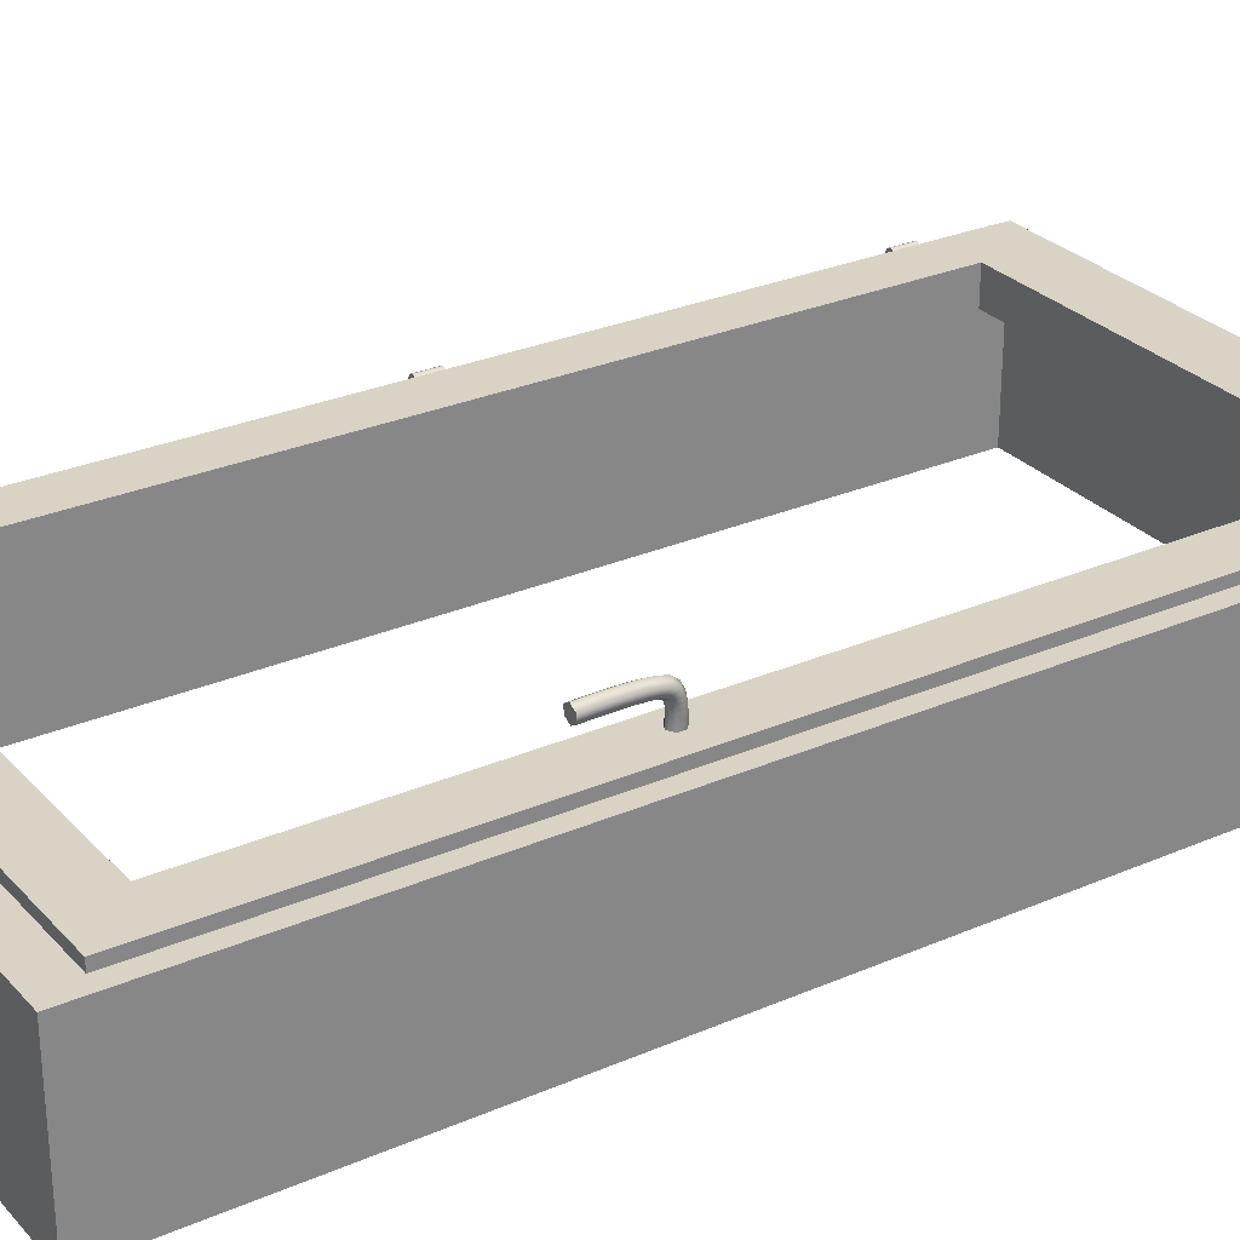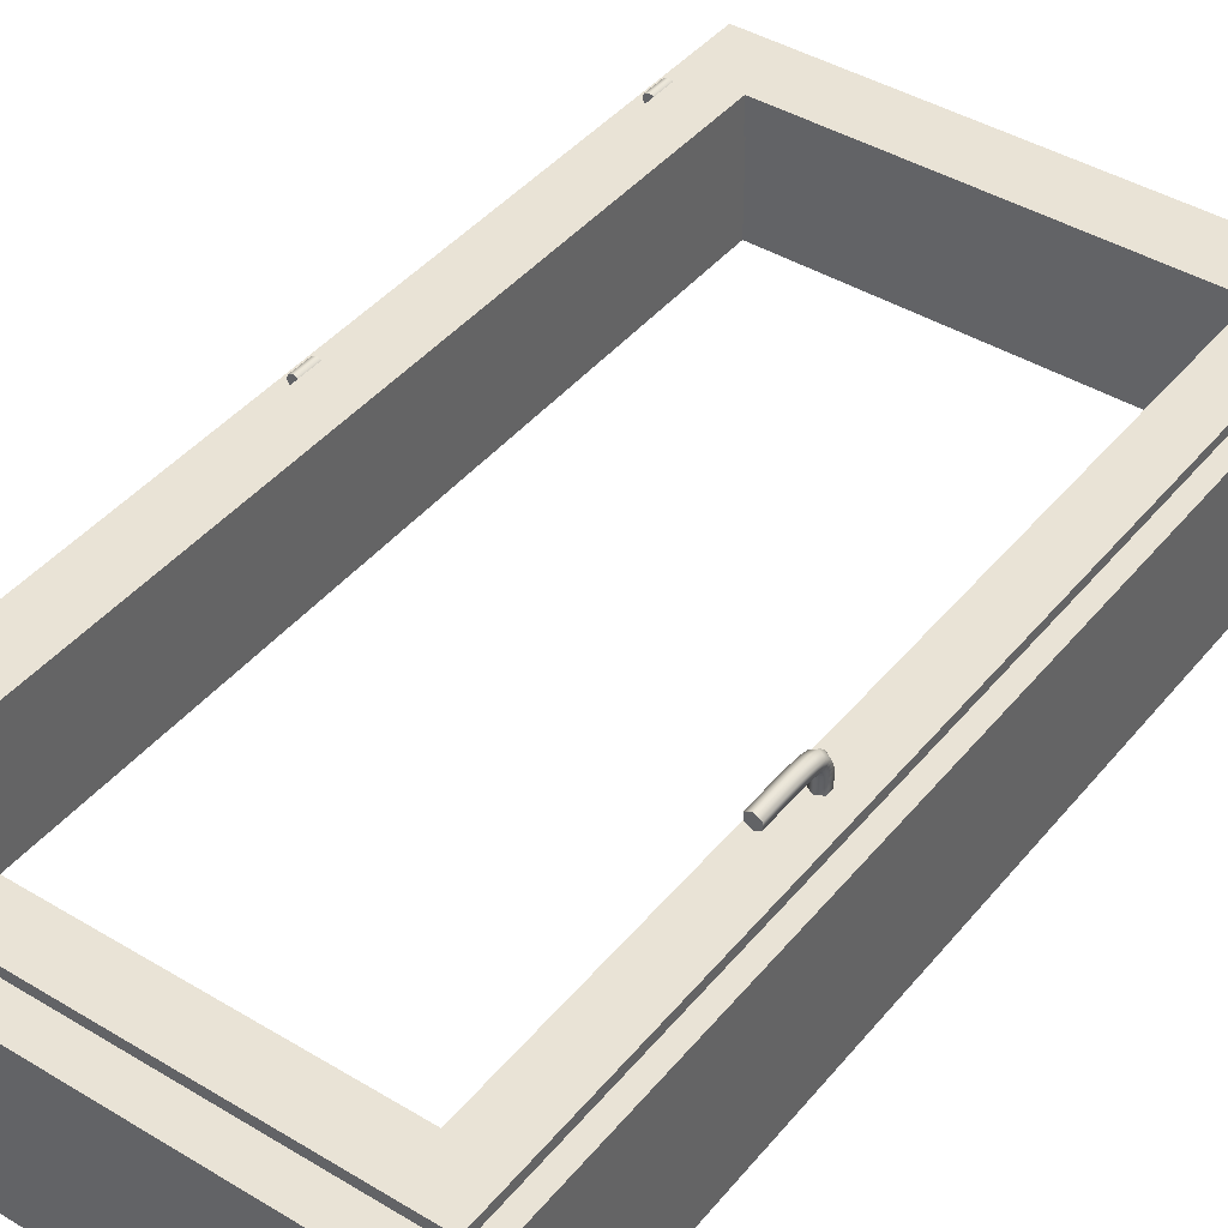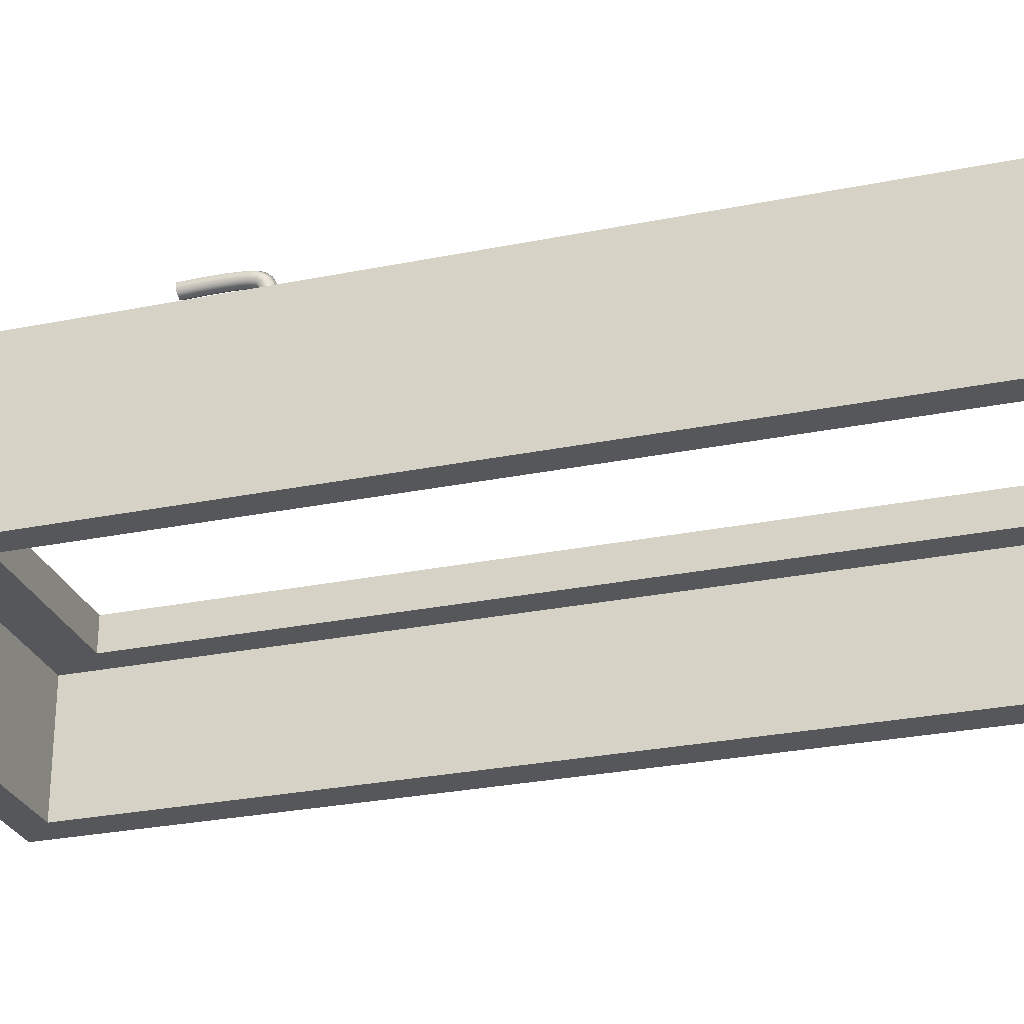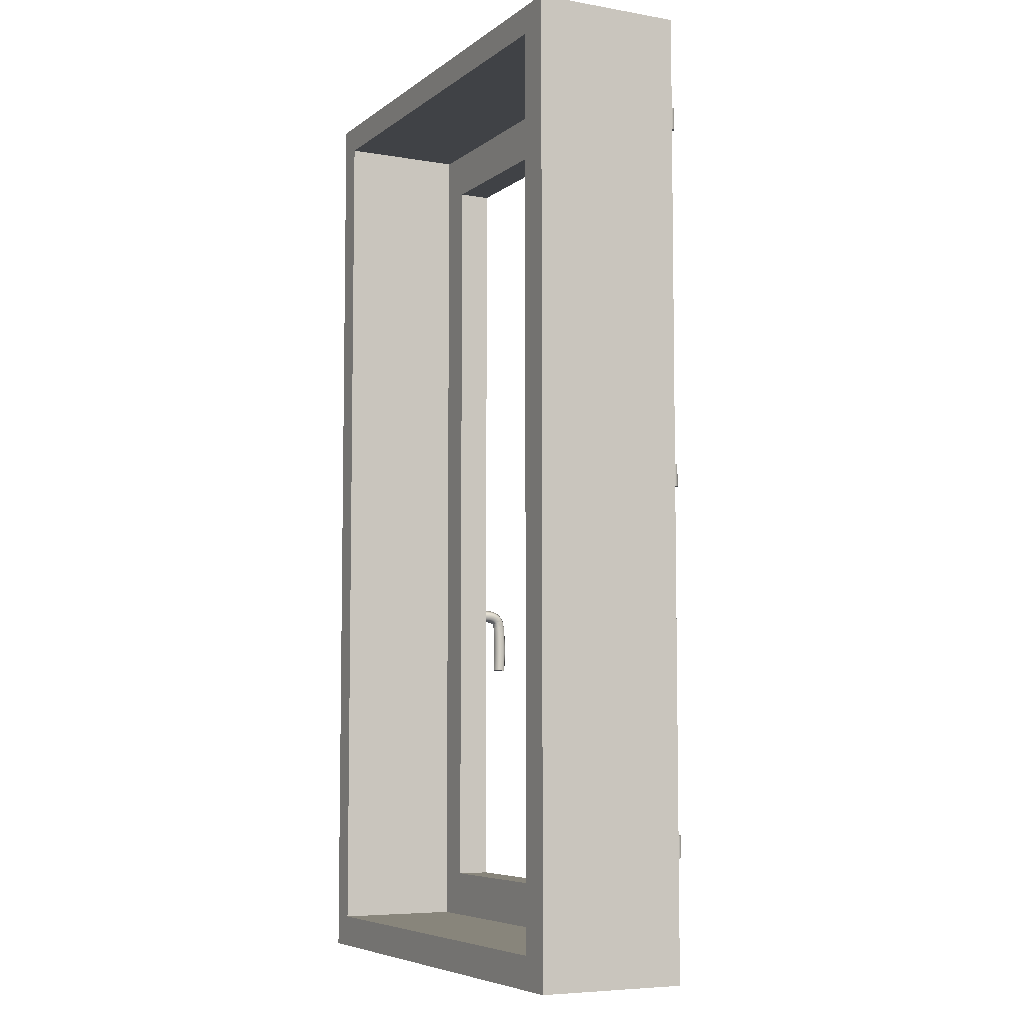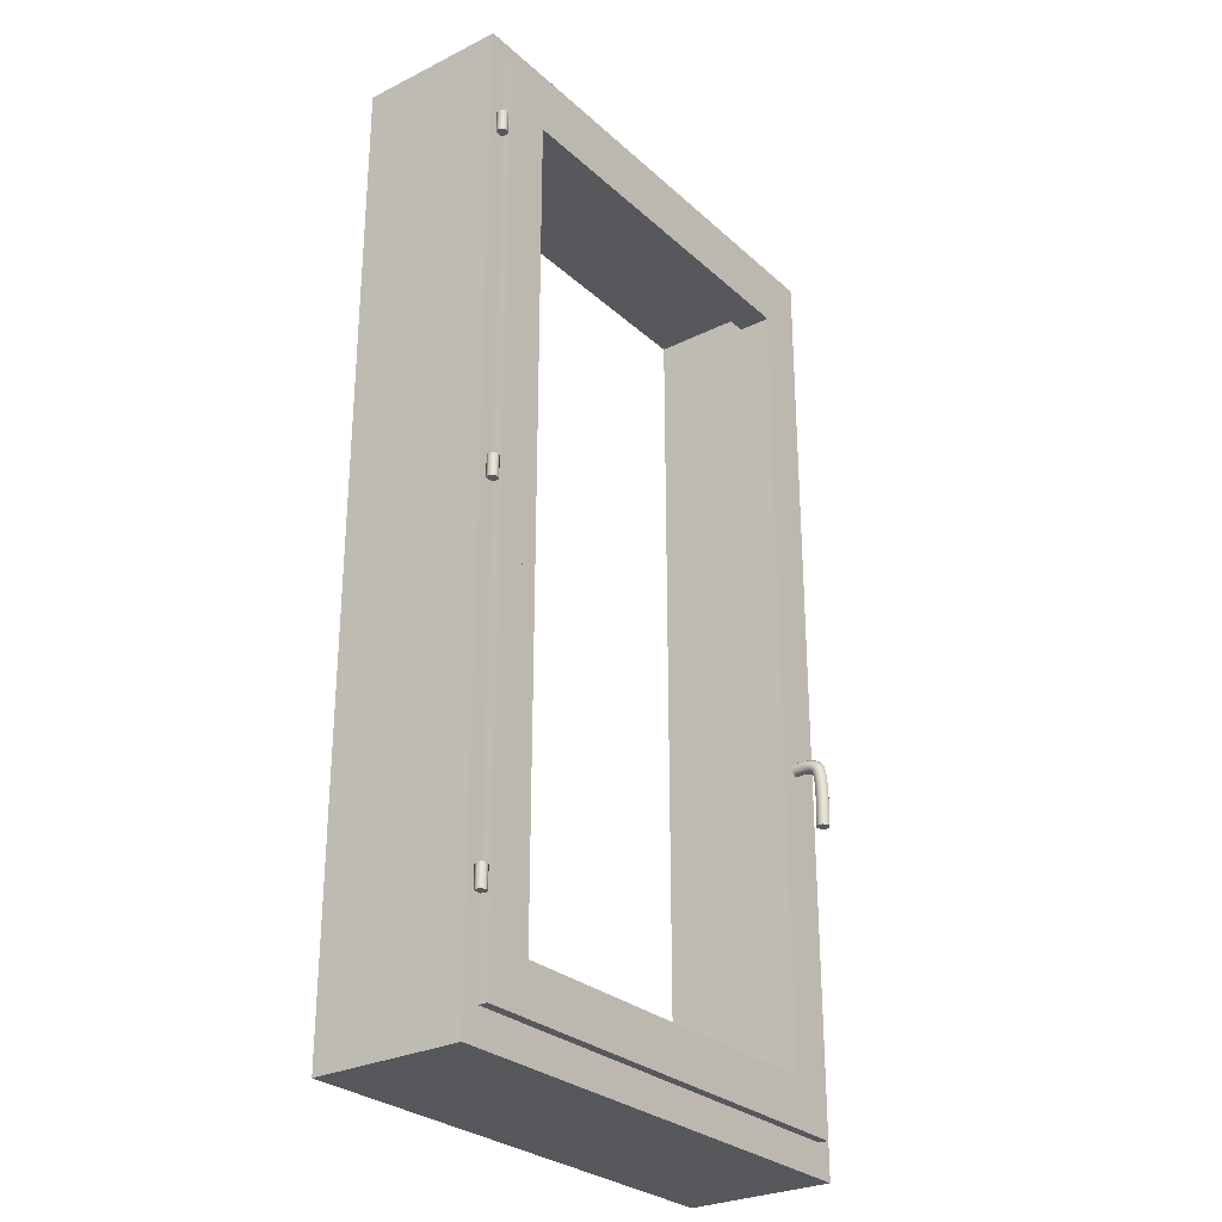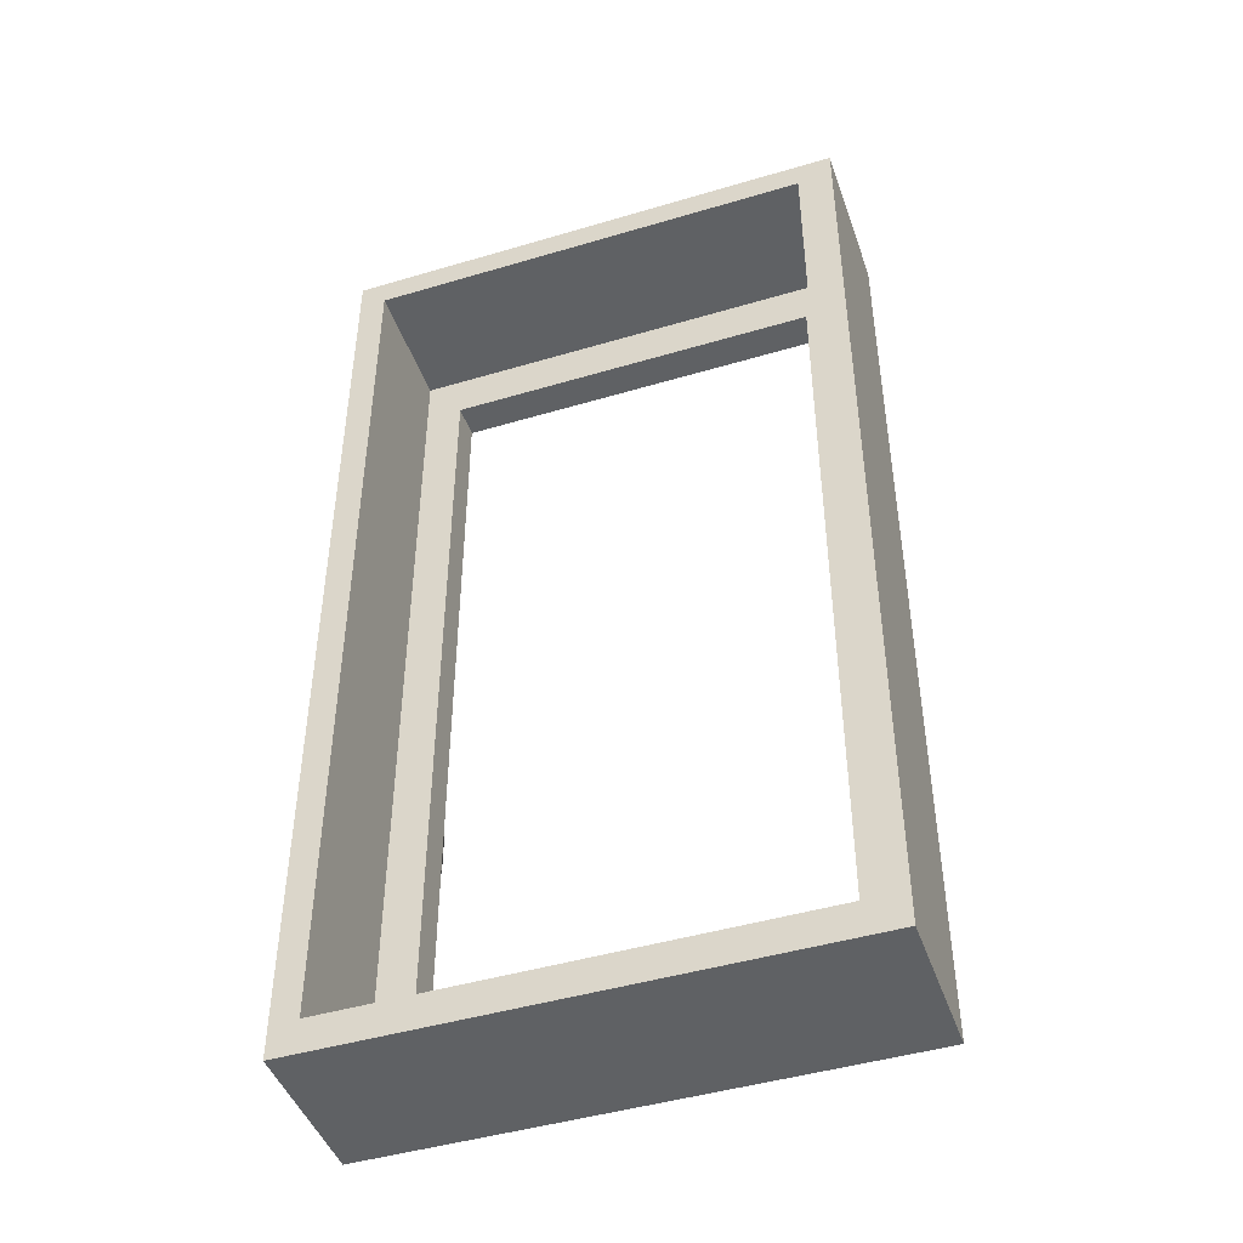
<metadata>
{"format":"obj","ext":"obj","renderer":"f3d","projection":"perspective","resolution":1024,"background":"white","views":[{"elev":28.3,"azim":56.8,"up":"+Z"},{"elev":42.2,"azim":35.9,"up":"+Z"},{"elev":-27.1,"azim":107.6,"up":"+Z"},{"elev":-6.4,"azim":-117.1,"up":"+Y"},{"elev":-28.2,"azim":-53.1,"up":"+Y"},{"elev":-45.5,"azim":-161.1,"up":"+Y"}]}
</metadata>
<code>
g sweethome3d_window_pane
v -0.3443 0.6137 -0.0125
v 0.3457 0.6137 -0.0125
v 0.3457 0.6137 -0.0225
v -0.3443 0.6137 -0.0225
v -0.3443 2.084 -0.0125
v 0.3457 2.084 -0.0125
v 0.3457 2.084 -0.0225
v -0.3443 2.084 -0.0225
v 0.00067 1.349 -0.0125
v 0.3457 1.349 -0.0175
v 0.00067 1.349 -0.0225
v -0.3443 1.349 -0.0175
v 0.00067 0.6137 -0.0175
v 0.00067 2.084 -0.0175
f 2 1 13
f 3 2 13
f 4 3 13
f 1 4 13
f 2 3 10
f 3 7 10
f 7 6 10
f 6 2 10
f 1 2 9
f 2 6 9
f 6 5 9
f 5 1 9
f 4 1 12
f 1 5 12
f 5 8 12
f 8 4 12
f 5 6 14
f 6 7 14
f 7 8 14
f 8 5 14
f 3 4 11
f 4 8 11
f 8 7 11
f 7 3 11
g Fenetre
v -0.4243 0.5337 0.0125
v 0.4257 0.5337 0.0125
v 0.4257 0.5337 -0.0475
v -0.4243 0.5337 -0.0475
v -0.4243 2.164 0.0125
v 0.4257 2.164 0.0125
v 0.4257 2.164 -0.0475
v -0.4243 2.164 -0.0475
v 0.4257 1.349 -0.0175
v -0.4243 1.349 -0.0175
v 0.00067 0.5337 -0.0175
v 0.00067 2.164 -0.0175
v -0.3393 0.6967 0.0125
v -0.3393 0.6187 0.0125
v 0.3407 0.9107 0.0125
v -0.3393 2.079 0.0125
v -0.3393 2.001 -0.0475
v -0.3393 0.6187 -0.0475
v -0.3393 2.079 -0.0475
v 0.3407 0.6187 -0.0475
v 0.3067 0.6187 -0.0475
v 0.3407 2.079 -0.0475
v 0.3407 1.787 -0.0475
v 0.3407 0.6187 0.0125
v 0.3407 2.079 0.0125
v 0.3407 1.349 -0.0175
v -0.3393 1.349 -0.0175
v 0.00067 0.6187 -0.0175
v 0.00067 2.079 -0.0175
f 16 15 25
f 17 16 25
f 18 17 25
f 15 18 25
f 16 17 23
f 17 21 23
f 21 20 23
f 20 16 23
f 18 15 24
f 15 19 24
f 19 22 24
f 22 18 24
f 19 20 26
f 20 21 26
f 21 22 26
f 22 19 26
f 27 15 28
f 15 16 28
f 37 29 36
f 16 20 29
f 19 27 30
f 20 19 30
f 29 34 38
f 19 15 27
f 17 18 32
f 33 30 31
f 18 22 31
f 22 21 33
f 43 39 30
f 21 17 34
f 36 29 39
f 27 32 31
f 35 38 34
f 40 29 37
f 42 28 38
f 17 32 35
f 40 37 34
f 40 34 29
f 21 34 37
f 28 16 38
f 29 20 39
f 31 30 27
f 35 28 42
f 21 37 36
f 35 42 38
f 33 43 30
f 30 39 20
f 36 43 33
f 32 27 28
f 32 28 35
f 36 39 43
f 16 29 38
f 31 32 18
f 27 41 31
f 33 31 22
f 41 27 31
f 36 33 21
f 35 34 17
g Gond
v -0.4331 2.014 0.003
v -0.4231 2.014 0.003
v -0.426 2.014 -0.00407
v -0.4331 2.014 -0.007
v -0.4401 2.014 -0.00407
v -0.4431 2.014 0.003
v -0.4401 2.014 0.01007
v -0.4331 2.014 0.013
v -0.426 2.014 0.01007
v -0.4231 2.054 0.003
v -0.426 2.054 -0.00407
v -0.4331 2.054 -0.007
v -0.4401 2.054 -0.00407
v -0.4431 2.054 0.003
v -0.4401 2.054 0.01007
v -0.4331 2.054 0.013
v -0.426 2.054 0.01007
v -0.4331 2.054 0.003
f 46 45 44
f 47 46 44
f 48 47 44
f 49 48 44
f 50 49 44
f 51 50 44
f 52 51 44
f 45 52 44
f 53 45 46
f 54 46 47
f 55 47 48
f 56 48 49
f 57 49 50
f 58 50 51
f 59 51 52
f 60 52 45
f 53 46 54
f 54 47 55
f 55 48 56
f 56 49 57
f 57 50 58
f 58 51 59
f 59 52 60
f 60 45 53
f 61 53 54
f 61 54 55
f 61 55 56
f 61 56 57
f 61 57 58
f 61 58 59
f 61 59 60
f 61 60 53
g Gond_1
v -0.433 1.353 0.003
v -0.423 1.353 0.003
v -0.4259 1.353 -0.00407
v -0.433 1.353 -0.007
v -0.4401 1.353 -0.00407
v -0.443 1.353 0.003
v -0.4401 1.353 0.01007
v -0.433 1.353 0.013
v -0.4259 1.353 0.01007
v -0.423 1.393 0.003
v -0.4259 1.393 -0.00407
v -0.433 1.393 -0.007
v -0.4401 1.393 -0.00407
v -0.443 1.393 0.003
v -0.4401 1.393 0.01007
v -0.433 1.393 0.013
v -0.4259 1.393 0.01007
v -0.433 1.393 0.003
f 64 63 62
f 65 64 62
f 66 65 62
f 67 66 62
f 68 67 62
f 69 68 62
f 70 69 62
f 63 70 62
f 71 63 64
f 72 64 65
f 73 65 66
f 74 66 67
f 75 67 68
f 76 68 69
f 77 69 70
f 78 70 63
f 71 64 72
f 72 65 73
f 73 66 74
f 74 67 75
f 75 68 76
f 76 69 77
f 77 70 78
f 78 63 71
f 79 71 72
f 79 72 73
f 79 73 74
f 79 74 75
f 79 75 76
f 79 76 77
f 79 77 78
f 79 78 71
g Gond_2
v -0.4331 0.6923 0.003
v -0.4231 0.6923 0.003
v -0.426 0.6923 -0.00407
v -0.4331 0.6923 -0.007
v -0.4401 0.6923 -0.00407
v -0.4431 0.6923 0.003
v -0.4401 0.6923 0.01007
v -0.4331 0.6923 0.013
v -0.426 0.6923 0.01007
v -0.4231 0.7323 0.003
v -0.426 0.7323 -0.00407
v -0.4331 0.7323 -0.007
v -0.4401 0.7323 -0.00407
v -0.4431 0.7323 0.003
v -0.4401 0.7323 0.01007
v -0.4331 0.7323 0.013
v -0.426 0.7323 0.01007
v -0.4331 0.7323 0.003
f 82 81 80
f 83 82 80
f 84 83 80
f 85 84 80
f 86 85 80
f 87 86 80
f 88 87 80
f 81 88 80
f 89 81 82
f 90 82 83
f 91 83 84
f 92 84 85
f 93 85 86
f 94 86 87
f 95 87 88
f 96 88 81
f 89 82 90
f 90 83 91
f 91 84 92
f 92 85 93
f 93 86 94
f 94 87 95
f 95 88 96
f 96 81 89
f 97 89 90
f 97 90 91
f 97 91 92
f 97 92 93
f 97 93 94
f 97 94 95
f 97 95 96
f 97 96 89
g Poignee
v 0.3756 1.148 0.01012
v 0.3865 1.154 0.00923
v 0.3865 1.167 0.00744
v 0.3756 1.173 0.00655
v 0.3648 1.167 0.00744
v 0.3648 1.154 0.00923
v 0.3756 1.149 0.01949
v 0.3865 1.155 0.0192
v 0.3865 1.168 0.01862
v 0.3756 1.174 0.01834
v 0.3648 1.168 0.01862
v 0.3648 1.155 0.0192
v 0.3756 1.149 0.03196
v 0.3865 1.155 0.03227
v 0.3865 1.168 0.03289
v 0.3756 1.174 0.03321
v 0.3648 1.168 0.03289
v 0.3648 1.155 0.03227
v 0.3756 1.148 0.03711
v 0.3865 1.154 0.03832
v 0.3865 1.167 0.04074
v 0.3756 1.173 0.04195
v 0.3648 1.167 0.04074
v 0.3648 1.154 0.03832
v 0.3756 1.147 0.0416
v 0.3865 1.153 0.04388
v 0.3865 1.165 0.04843
v 0.3756 1.17 0.05071
v 0.3648 1.165 0.04843
v 0.3648 1.153 0.04388
v 0.3756 1.145 0.04462
v 0.3865 1.15 0.04848
v 0.3865 1.16 0.05619
v 0.3756 1.165 0.06005
v 0.3648 1.16 0.05619
v 0.3648 1.15 0.04848
v 0.3756 1.144 0.04598
v 0.3865 1.147 0.05166
v 0.3865 1.152 0.06301
v 0.3756 1.155 0.06869
v 0.3648 1.152 0.06301
v 0.3648 1.147 0.05166
v 0.3756 1.137 0.04771
v 0.3865 1.138 0.05388
v 0.3865 1.14 0.06622
v 0.3756 1.141 0.07239
v 0.3648 1.14 0.06622
v 0.3648 1.138 0.05388
v 0.3756 1.125 0.04901
v 0.3865 1.125 0.05525
v 0.3865 1.126 0.06771
v 0.3756 1.126 0.07394
v 0.3648 1.126 0.06771
v 0.3648 1.125 0.05525
v 0.3756 1.111 0.04971
v 0.3865 1.111 0.05596
v 0.3865 1.112 0.06846
v 0.3756 1.112 0.0747
v 0.3648 1.112 0.06846
v 0.3648 1.111 0.05596
v 0.3756 1.097 0.0499
v 0.3865 1.097 0.05615
v 0.3865 1.097 0.06865
v 0.3756 1.097 0.0749
v 0.3648 1.097 0.06865
v 0.3648 1.097 0.05615
v 0.3756 1.082 0.0499
v 0.3865 1.082 0.05615
v 0.3865 1.082 0.06865
v 0.3756 1.082 0.0749
v 0.3648 1.082 0.06865
v 0.3648 1.082 0.05615
v 0.3756 1.068 0.04968
v 0.3865 1.068 0.05593
v 0.3865 1.068 0.06843
v 0.3756 1.067 0.07468
v 0.3648 1.068 0.06843
v 0.3648 1.068 0.05593
v 0.3756 1.055 0.04925
v 0.3865 1.055 0.0555
v 0.3865 1.054 0.06799
v 0.3756 1.054 0.07423
v 0.3648 1.054 0.06799
v 0.3648 1.055 0.0555
v 0.3756 1.046 0.04885
v 0.3865 1.046 0.05509
v 0.3865 1.045 0.06758
v 0.3756 1.045 0.07382
v 0.3648 1.045 0.06758
v 0.3648 1.046 0.05509
v 0.3756 1.16 0.00833
v 0.3756 1.045 0.06133
f 98 99 104
f 99 105 104
f 99 100 105
f 100 106 105
f 100 101 106
f 101 107 106
f 101 102 107
f 102 108 107
f 102 103 108
f 103 109 108
f 103 98 109
f 98 104 109
f 104 105 110
f 105 111 110
f 105 106 111
f 106 112 111
f 106 107 112
f 107 113 112
f 107 108 113
f 108 114 113
f 108 109 114
f 109 115 114
f 109 104 115
f 104 110 115
f 110 111 116
f 111 117 116
f 111 112 117
f 112 118 117
f 112 113 118
f 113 119 118
f 113 114 119
f 114 120 119
f 114 115 120
f 115 121 120
f 115 110 121
f 110 116 121
f 116 117 122
f 117 123 122
f 117 118 123
f 118 124 123
f 118 119 124
f 119 125 124
f 119 120 125
f 120 126 125
f 120 121 126
f 121 127 126
f 121 116 127
f 116 122 127
f 122 123 128
f 123 129 128
f 123 124 129
f 124 130 129
f 124 125 130
f 125 131 130
f 125 126 131
f 126 132 131
f 126 127 132
f 127 133 132
f 127 122 133
f 122 128 133
f 128 129 134
f 129 135 134
f 129 130 135
f 130 136 135
f 130 131 136
f 131 137 136
f 131 132 137
f 132 138 137
f 132 133 138
f 133 139 138
f 133 128 139
f 128 134 139
f 134 135 140
f 135 141 140
f 135 136 141
f 136 142 141
f 136 137 142
f 137 143 142
f 137 138 143
f 138 144 143
f 138 139 144
f 139 145 144
f 139 134 145
f 134 140 145
f 140 141 146
f 141 147 146
f 141 142 147
f 142 148 147
f 142 143 148
f 143 149 148
f 143 144 149
f 144 150 149
f 144 145 150
f 145 151 150
f 145 140 151
f 140 146 151
f 146 147 152
f 147 153 152
f 147 148 153
f 148 154 153
f 148 149 154
f 149 155 154
f 149 150 155
f 150 156 155
f 150 151 156
f 151 157 156
f 151 146 157
f 146 152 157
f 152 153 158
f 153 159 158
f 153 154 159
f 154 160 159
f 154 155 160
f 155 161 160
f 155 156 161
f 156 162 161
f 156 157 162
f 157 163 162
f 157 152 163
f 152 158 163
f 158 159 164
f 159 165 164
f 159 160 165
f 160 166 165
f 160 161 166
f 161 167 166
f 161 162 167
f 162 168 167
f 162 163 168
f 163 169 168
f 163 158 169
f 158 164 169
f 164 165 170
f 165 171 170
f 165 166 171
f 166 172 171
f 166 167 172
f 167 173 172
f 167 168 173
f 168 174 173
f 168 169 174
f 169 175 174
f 169 164 175
f 164 170 175
f 170 171 176
f 171 177 176
f 171 172 177
f 172 178 177
f 172 173 178
f 173 179 178
f 173 174 179
f 174 180 179
f 174 175 180
f 175 181 180
f 175 170 181
f 170 176 181
f 176 177 182
f 177 183 182
f 177 178 183
f 178 184 183
f 178 179 184
f 179 185 184
f 179 180 185
f 180 186 185
f 180 181 186
f 181 187 186
f 181 176 187
f 176 182 187
f 99 98 188
f 100 99 188
f 101 100 188
f 102 101 188
f 103 102 188
f 98 103 188
f 182 183 189
f 183 184 189
f 184 185 189
f 185 186 189
f 186 187 189
f 187 182 189
g Tour_Fenetre
v -0.455 0.475 -0.00421
v 0.455 0.475 -0.00421
v 0.455 0.475 -0.2742
v -0.455 0.475 -0.2742
v -0.455 2.215 -0.00421
v 0.455 2.215 -0.00421
v 0.455 2.215 -0.2742
v -0.455 2.215 -0.2742
v 0.455 1.345 -0.1392
v -0.455 1.345 -0.1392
v 0 0.475 -0.1392
v 0 2.215 -0.1392
v 0.407 0.5337 -0.00421
v 0.407 2.164 -0.00421
v -0.393 0.5337 -0.00421
v -0.393 2.164 -0.00421
v -0.393 0.5337 -0.2742
v 0.407 0.5337 -0.2742
v -0.393 2.164 -0.2742
v 0.407 2.164 -0.2742
v 0.407 1.349 -0.107
v -0.393 1.349 -0.107
v 0.00696 0.5337 -0.107
v 0.00696 2.164 -0.107
f 191 190 200
f 192 191 200
f 193 192 200
f 190 193 200
f 191 192 198
f 192 196 198
f 196 195 198
f 195 191 198
f 193 190 199
f 190 194 199
f 194 197 199
f 197 193 199
f 194 195 201
f 195 196 201
f 196 197 201
f 197 194 201
f 202 204 190
f 191 202 190
f 204 212 206
f 191 195 202
f 195 194 203
f 190 204 205
f 194 190 205
f 193 206 207
f 193 207 192
f 197 208 206
f 197 206 193
f 209 210 203
f 196 209 197
f 202 212 204
f 192 209 196
f 211 206 208
f 195 203 202
f 202 207 212
f 211 205 204
f 205 213 203
f 210 209 202
f 209 192 207
f 206 211 204
f 209 213 208
f 210 202 203
f 202 209 207
f 197 209 208
f 211 208 205
f 212 207 206
f 205 203 194
f 205 208 213
f 203 213 209

</code>
